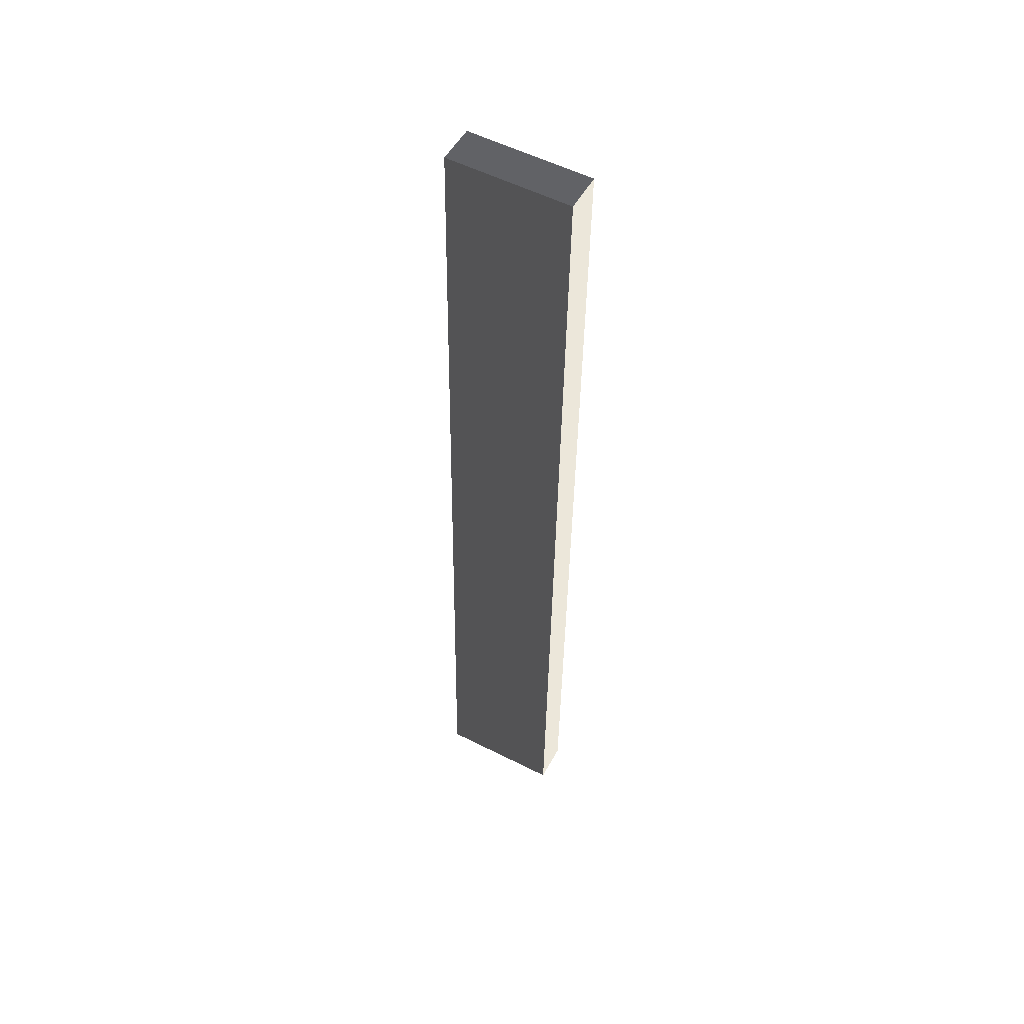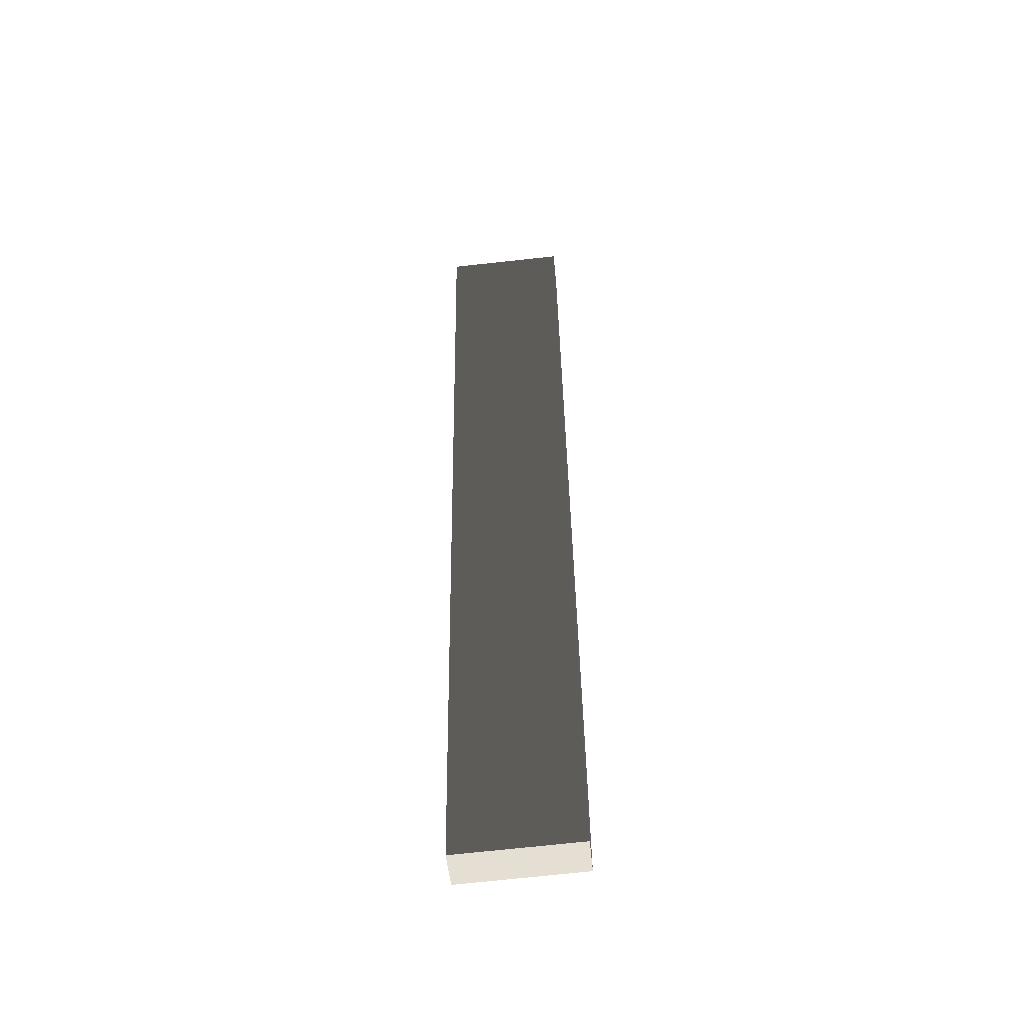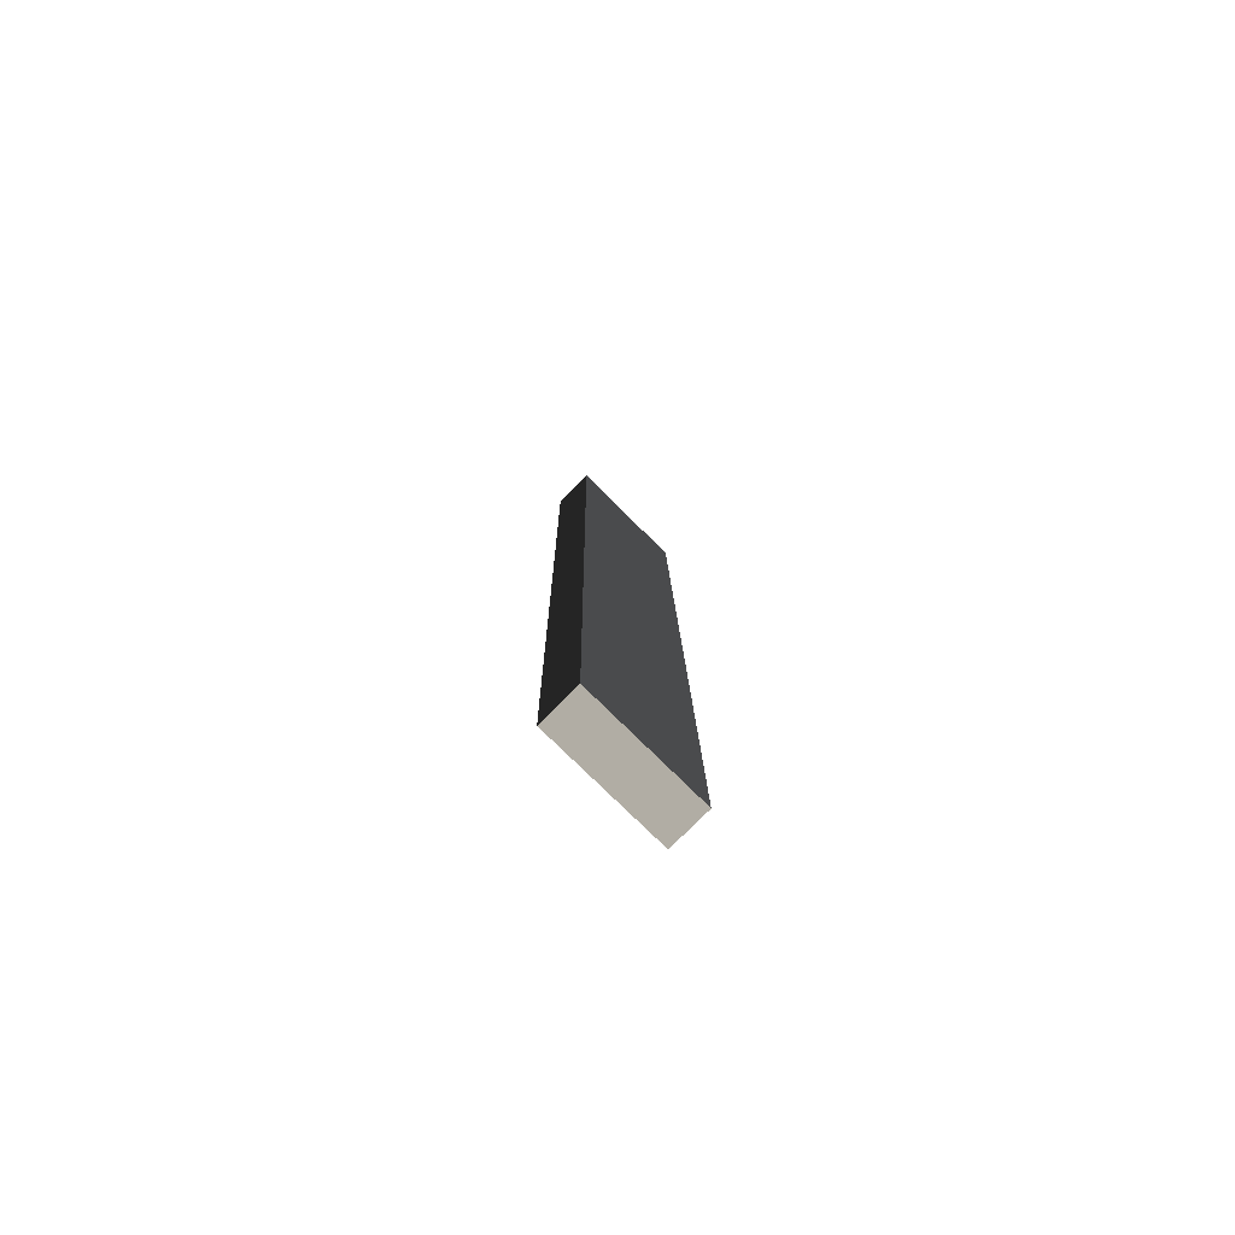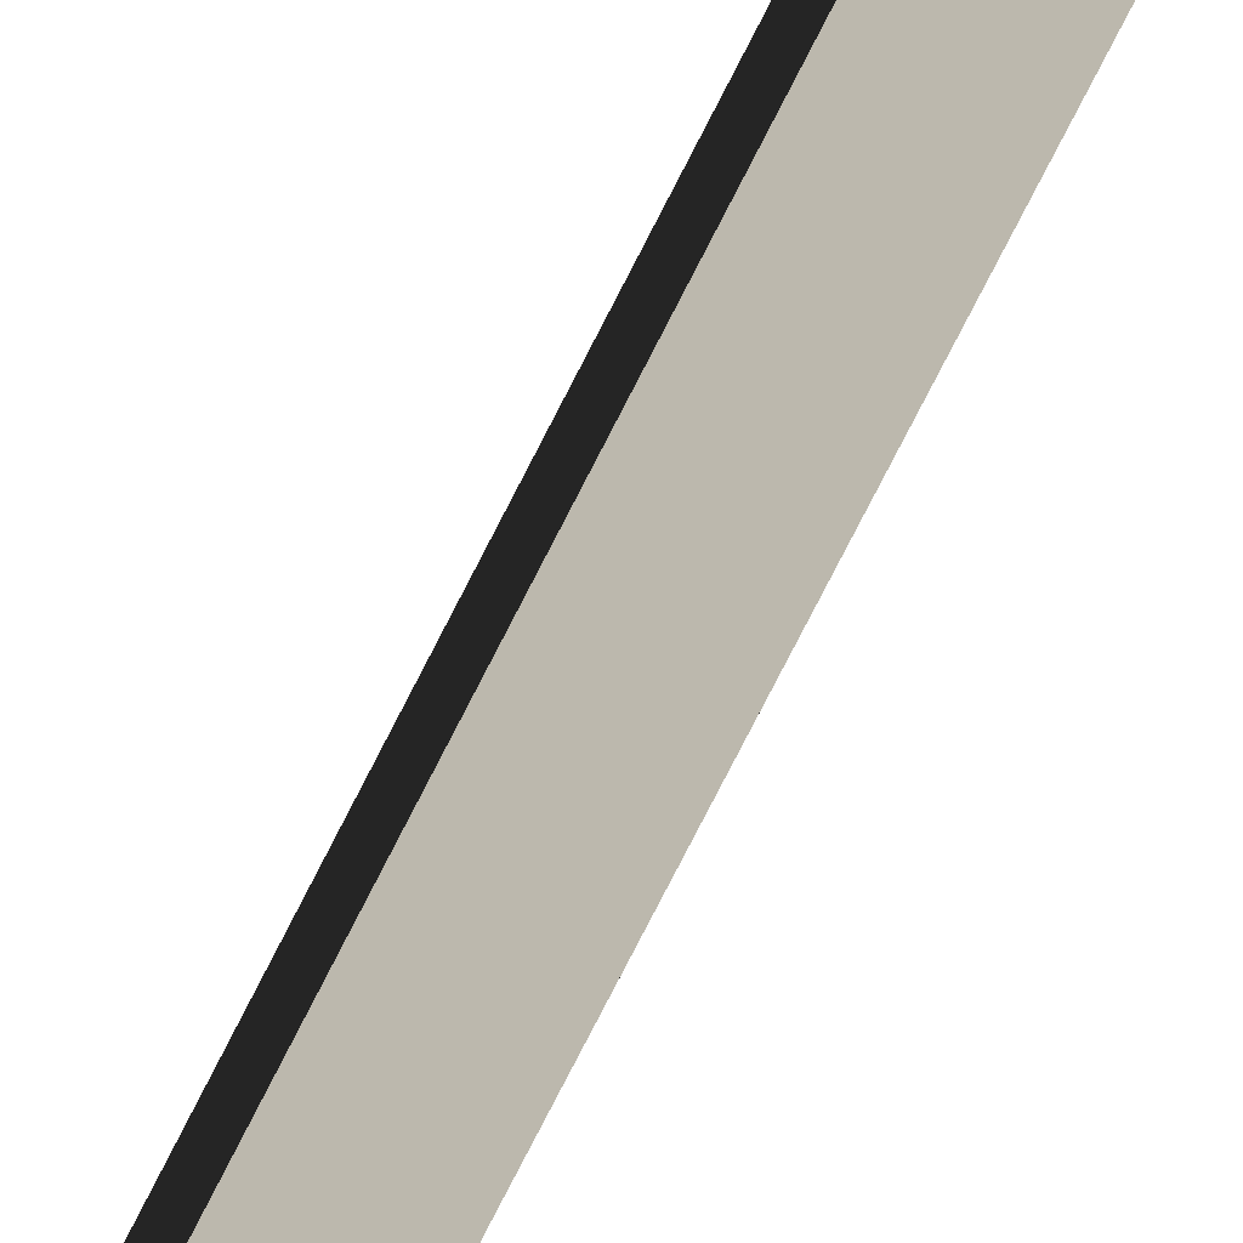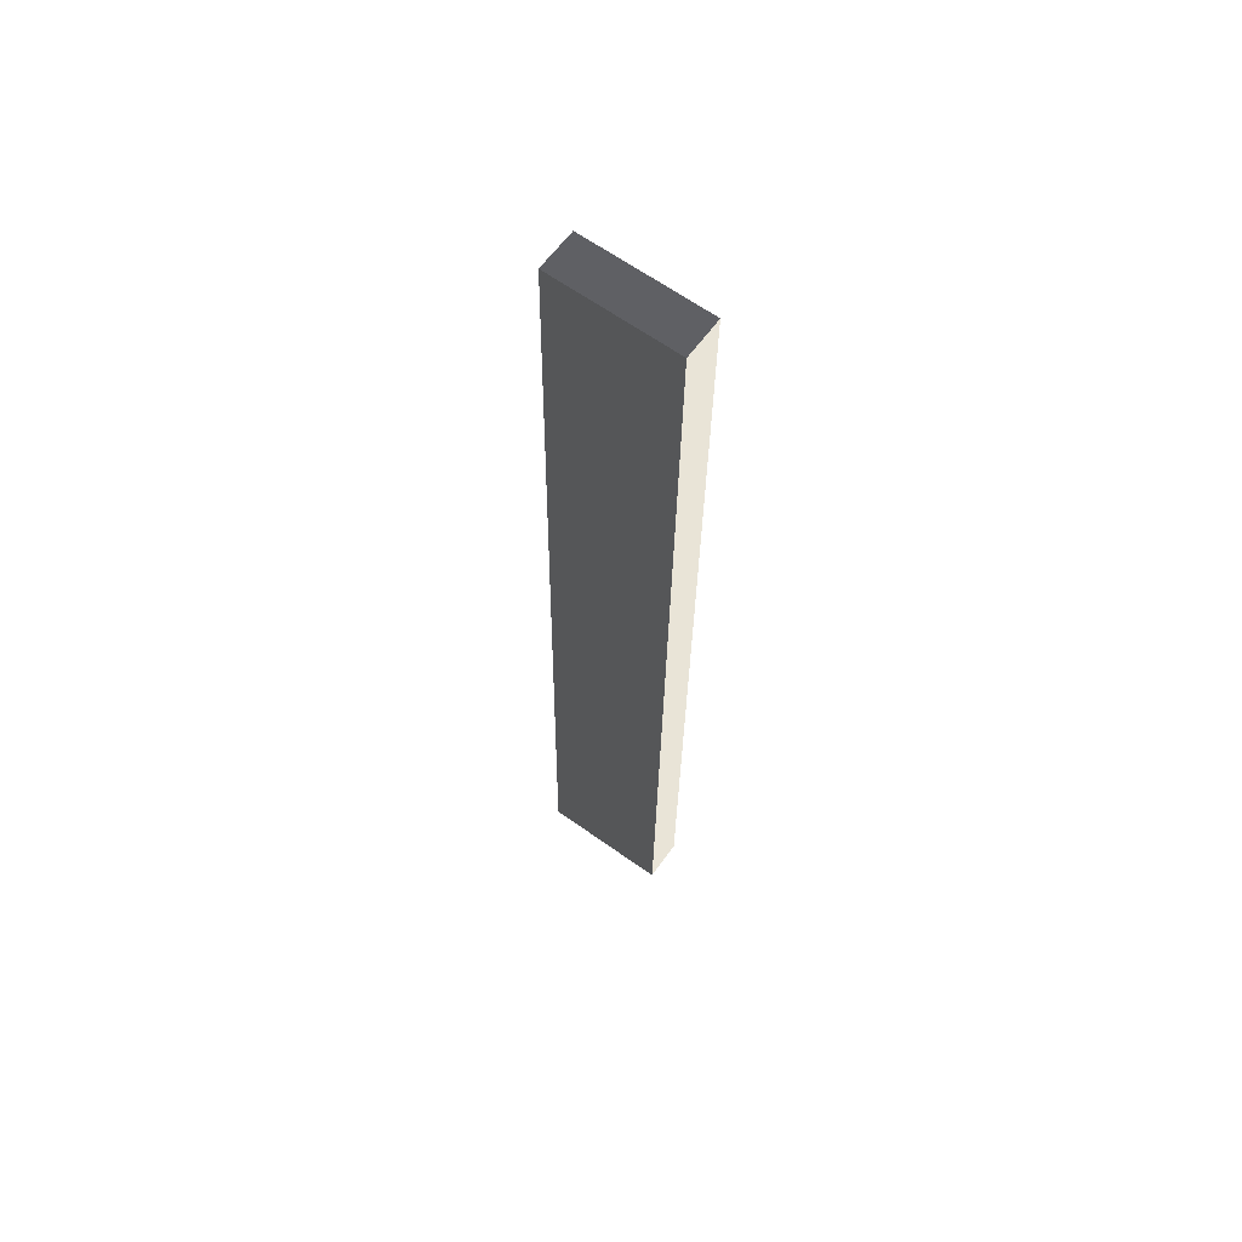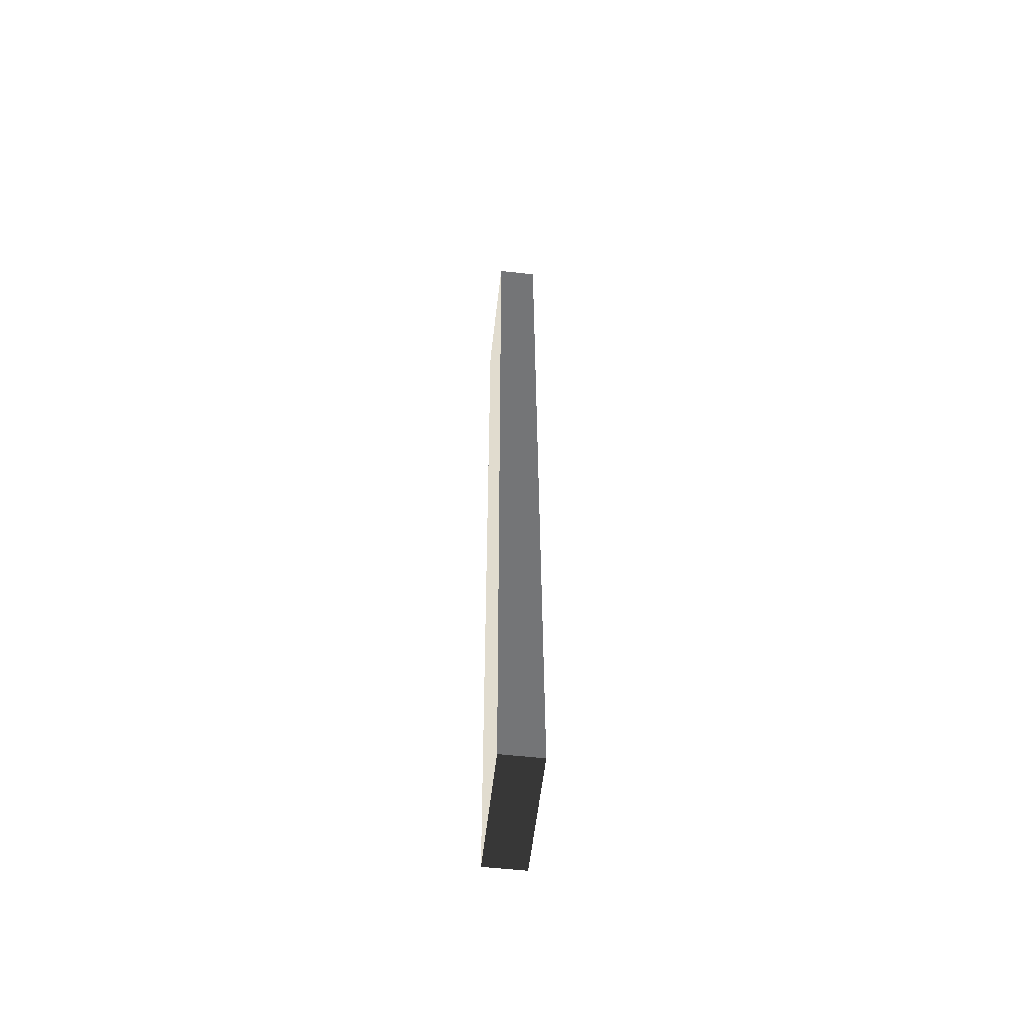
<metadata>
{"format":"obj","ext":"obj","renderer":"f3d","projection":"perspective","resolution":1024,"background":"white","views":[{"elev":50.7,"azim":-62.4,"up":"+Y"},{"elev":-49.8,"azim":95.5,"up":"+Y"},{"elev":-78.3,"azim":45.0,"up":"+Y"},{"elev":-79.5,"azim":-27.2,"up":"+Z"},{"elev":61.0,"azim":-54.7,"up":"+Y"},{"elev":-56.5,"azim":173.3,"up":"+Y"}]}
</metadata>
<code>
v 0.4114 9.432 1.144
v -0.4114 9.432 1.144
v -0.4114 9.546 -1.352
v 0.4114 9.546 -1.352
v 0.4114 -9.524 0.8724
v 0.4114 -9.41 -1.624
v -0.4114 -9.41 -1.624
v -0.4114 -9.524 0.8724
v 0.4114 9.432 1.144
v 0.4114 -9.524 0.8724
v -0.4114 -9.524 0.8724
v -0.4114 9.432 1.144
v -0.4114 9.432 1.144
v -0.4114 -9.524 0.8724
v -0.4114 -9.41 -1.624
v -0.4114 9.546 -1.352
v -0.4114 9.546 -1.352
v -0.4114 -9.41 -1.624
v 0.4114 -9.41 -1.624
v 0.4114 9.546 -1.352
v 0.4114 9.546 -1.352
v 0.4114 -9.41 -1.624
v 0.4114 -9.524 0.8724
v 0.4114 9.432 1.144
g Wall_t2_(84)_37139_532
f 1 3 2
f 1 4 3
f 5 7 6
f 5 8 7
f 9 11 10
f 9 12 11
f 13 15 14
f 13 16 15
f 17 19 18
f 17 20 19
f 21 23 22
f 21 24 23

</code>
